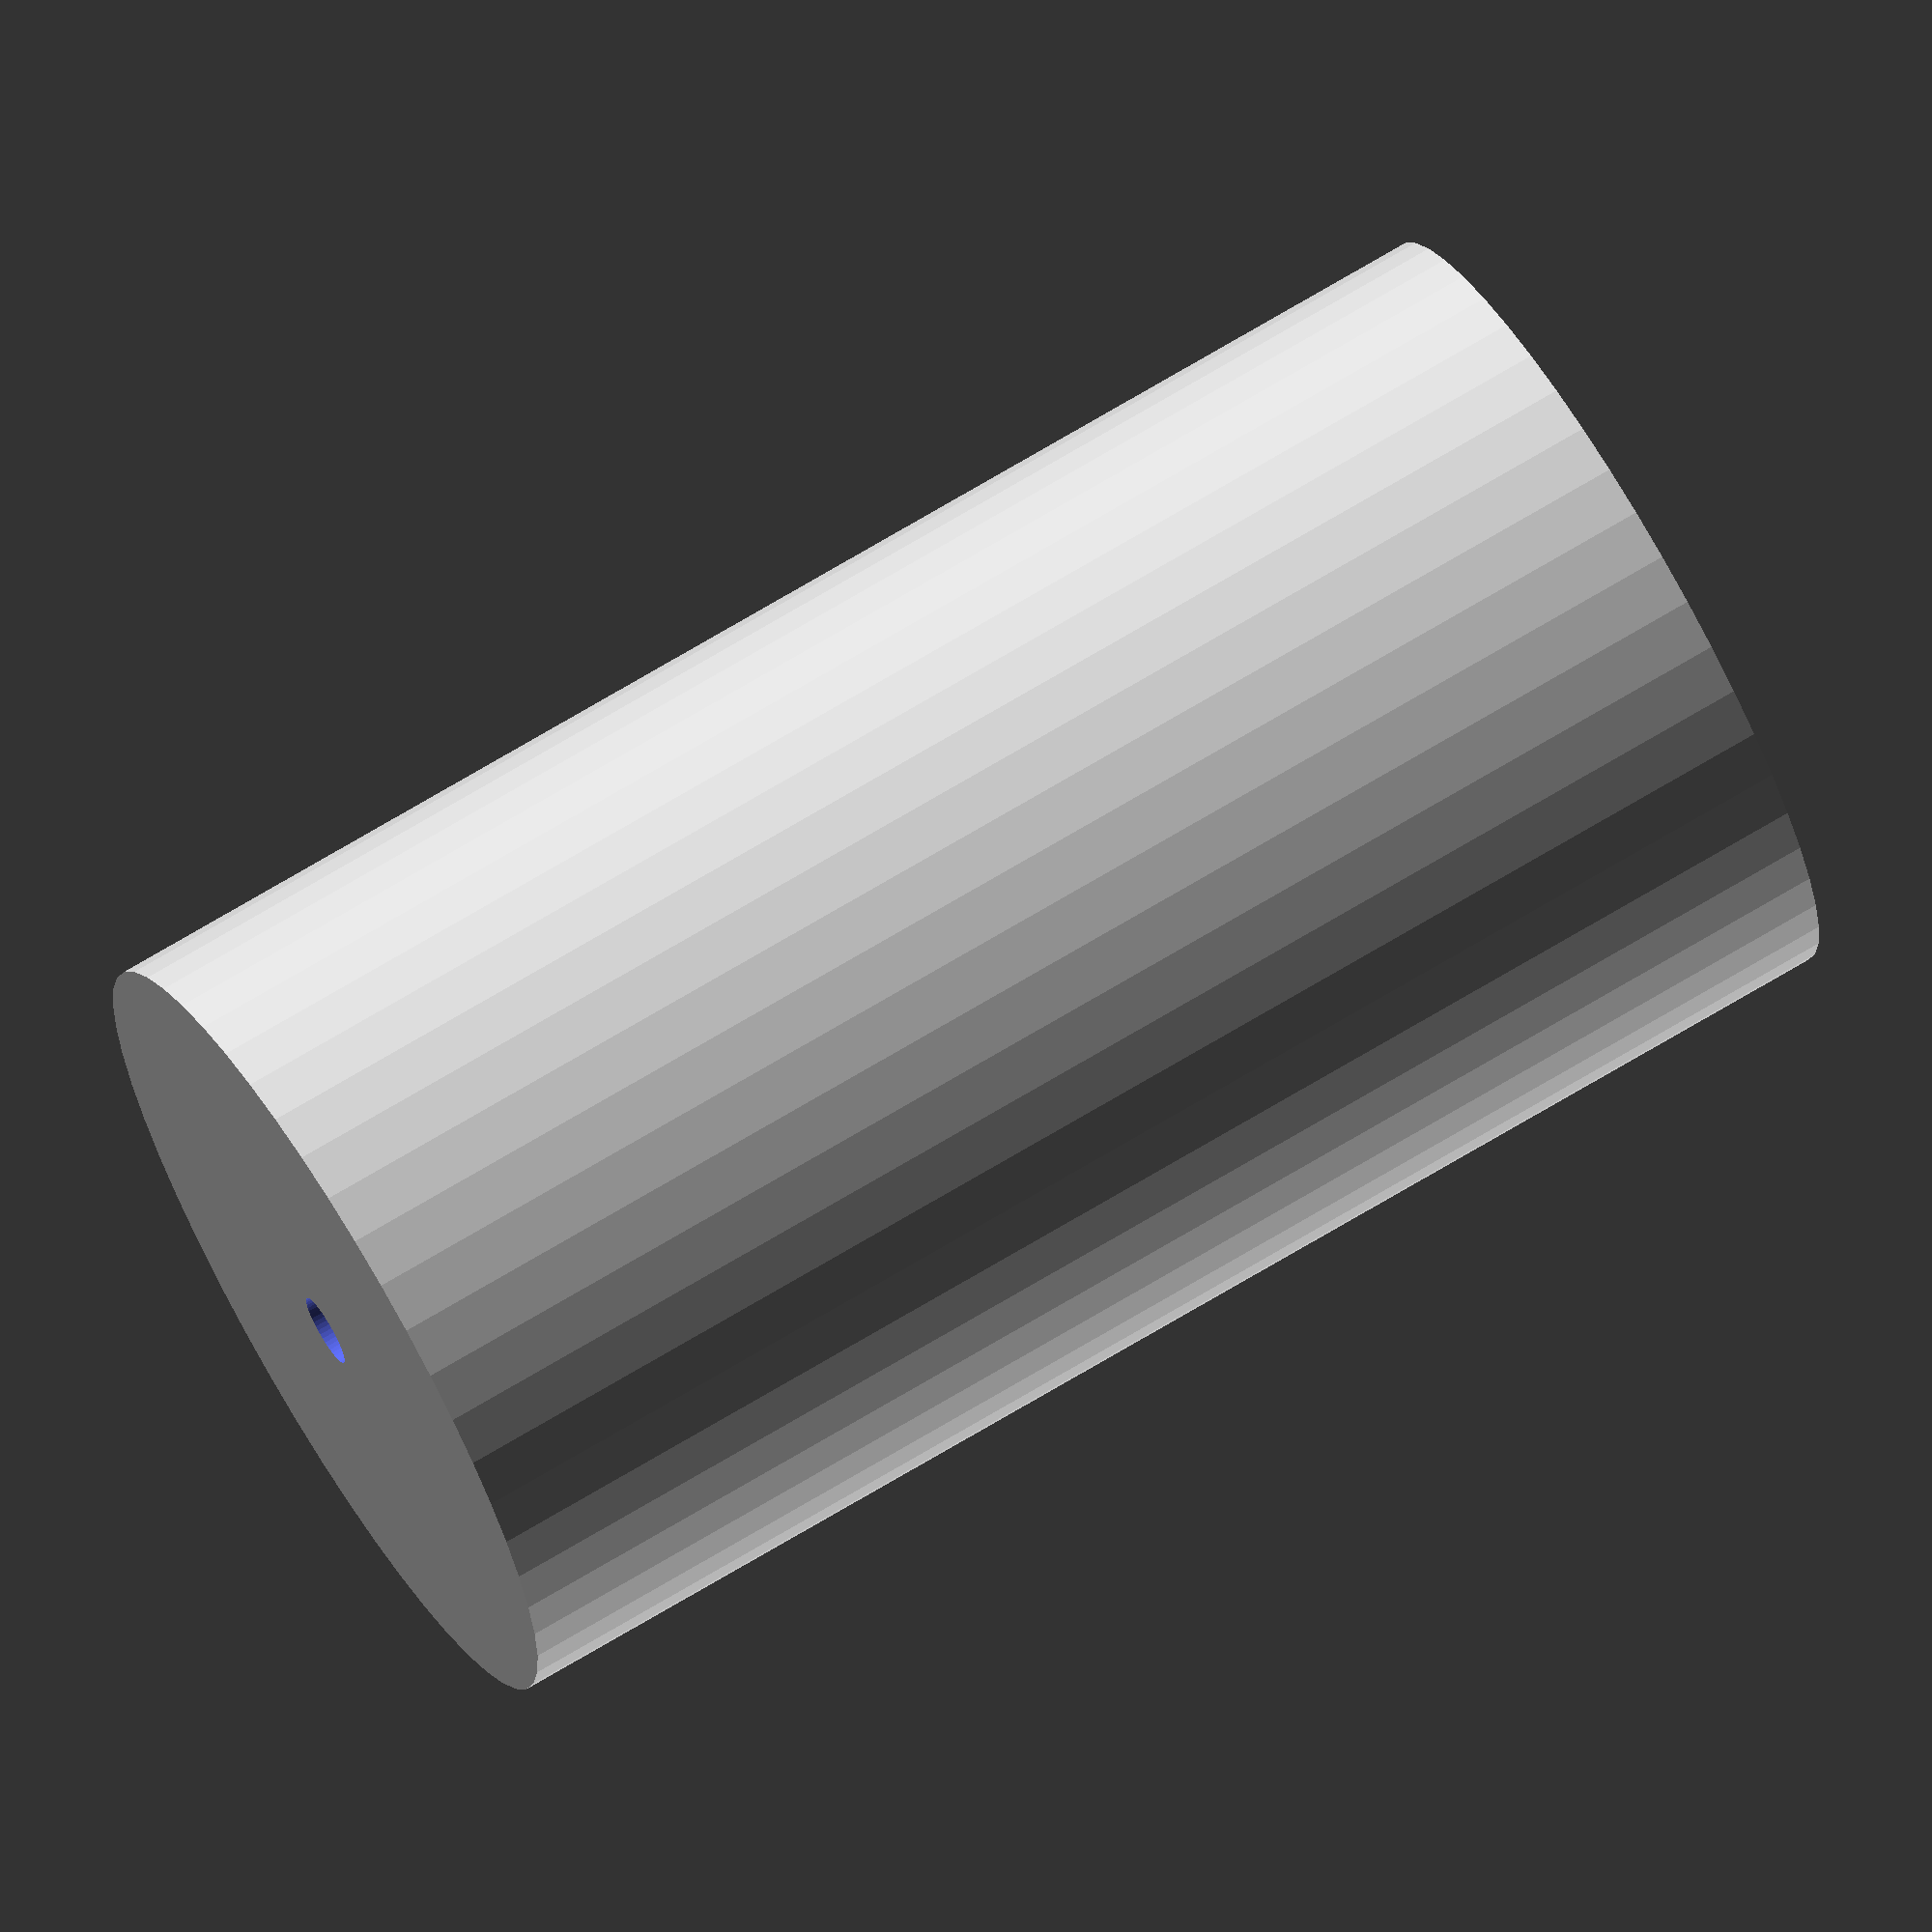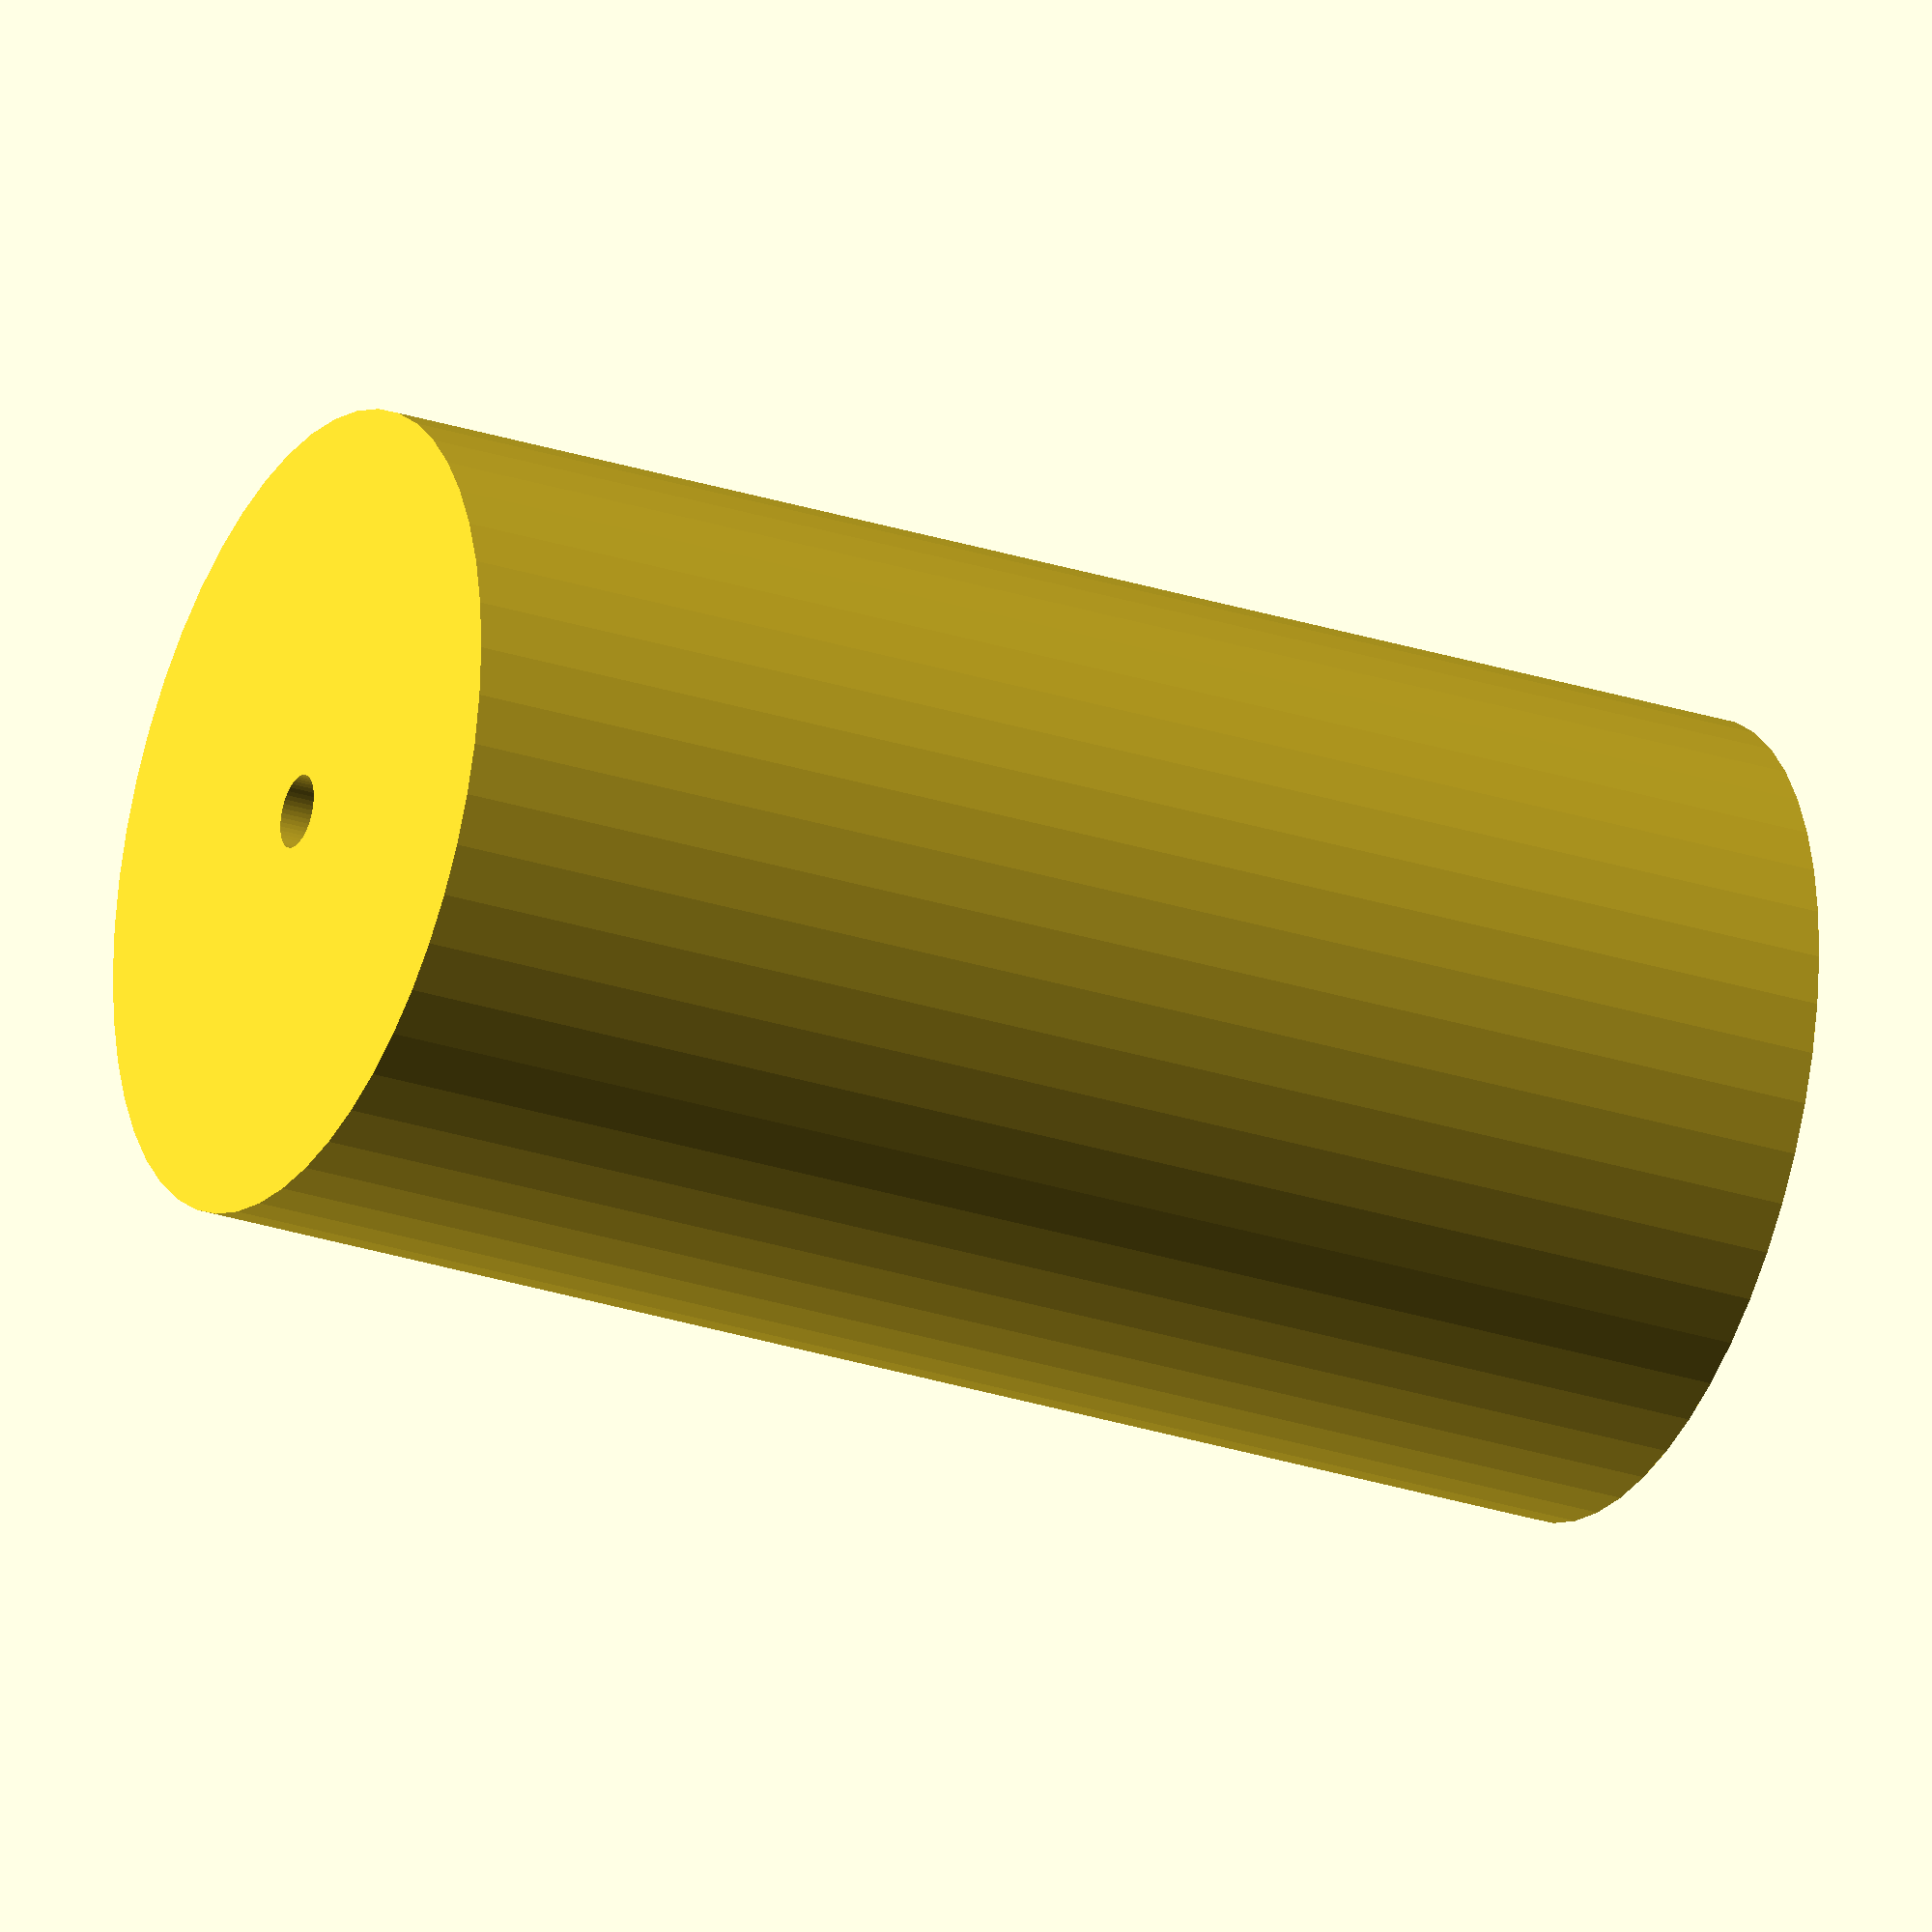
<openscad>
$fn = 50;


difference() {
	union() {
		translate(v = [0, 0, -20.0000000000]) {
			cylinder(h = 40, r = 11.0000000000);
		}
	}
	union() {
		translate(v = [0, 0, -100.0000000000]) {
			cylinder(h = 200, r = 1.0000000000);
		}
	}
}
</openscad>
<views>
elev=289.4 azim=46.0 roll=238.9 proj=o view=solid
elev=207.5 azim=323.1 roll=296.6 proj=o view=wireframe
</views>
